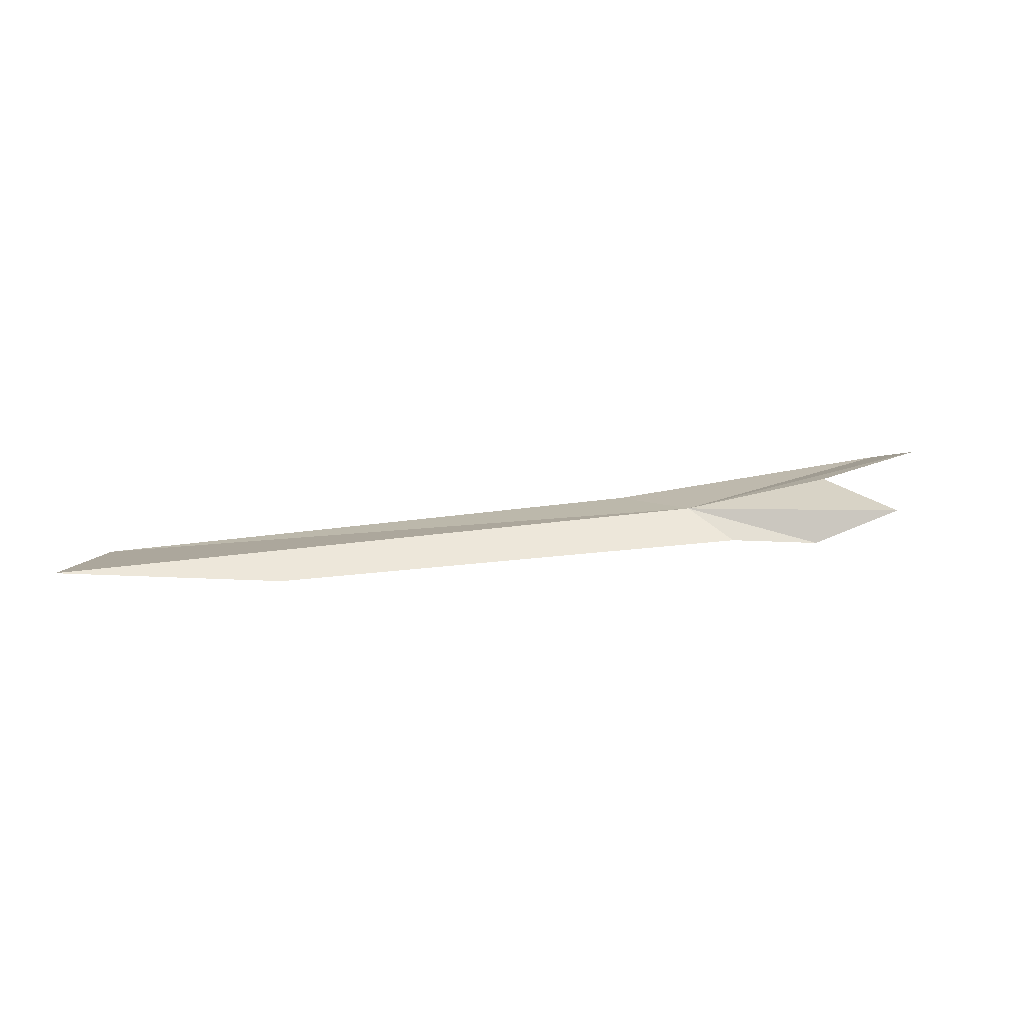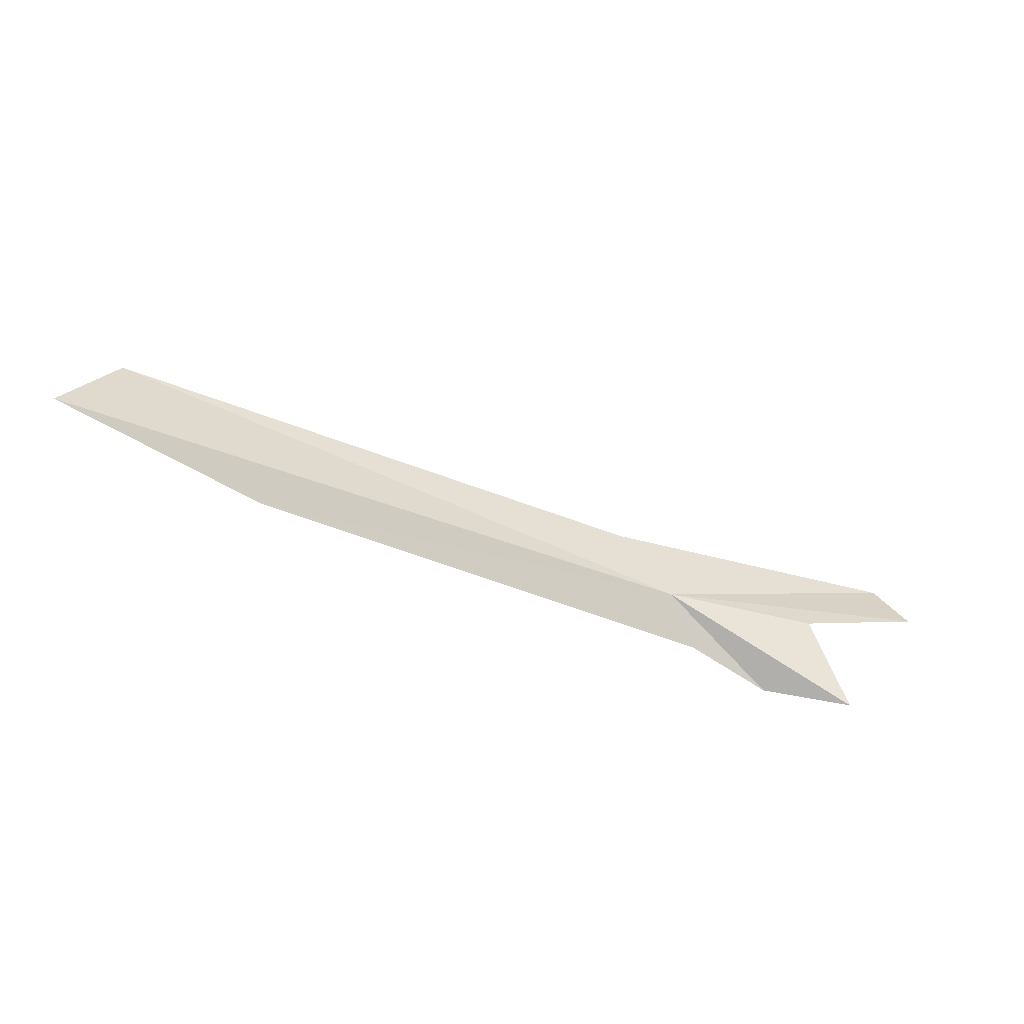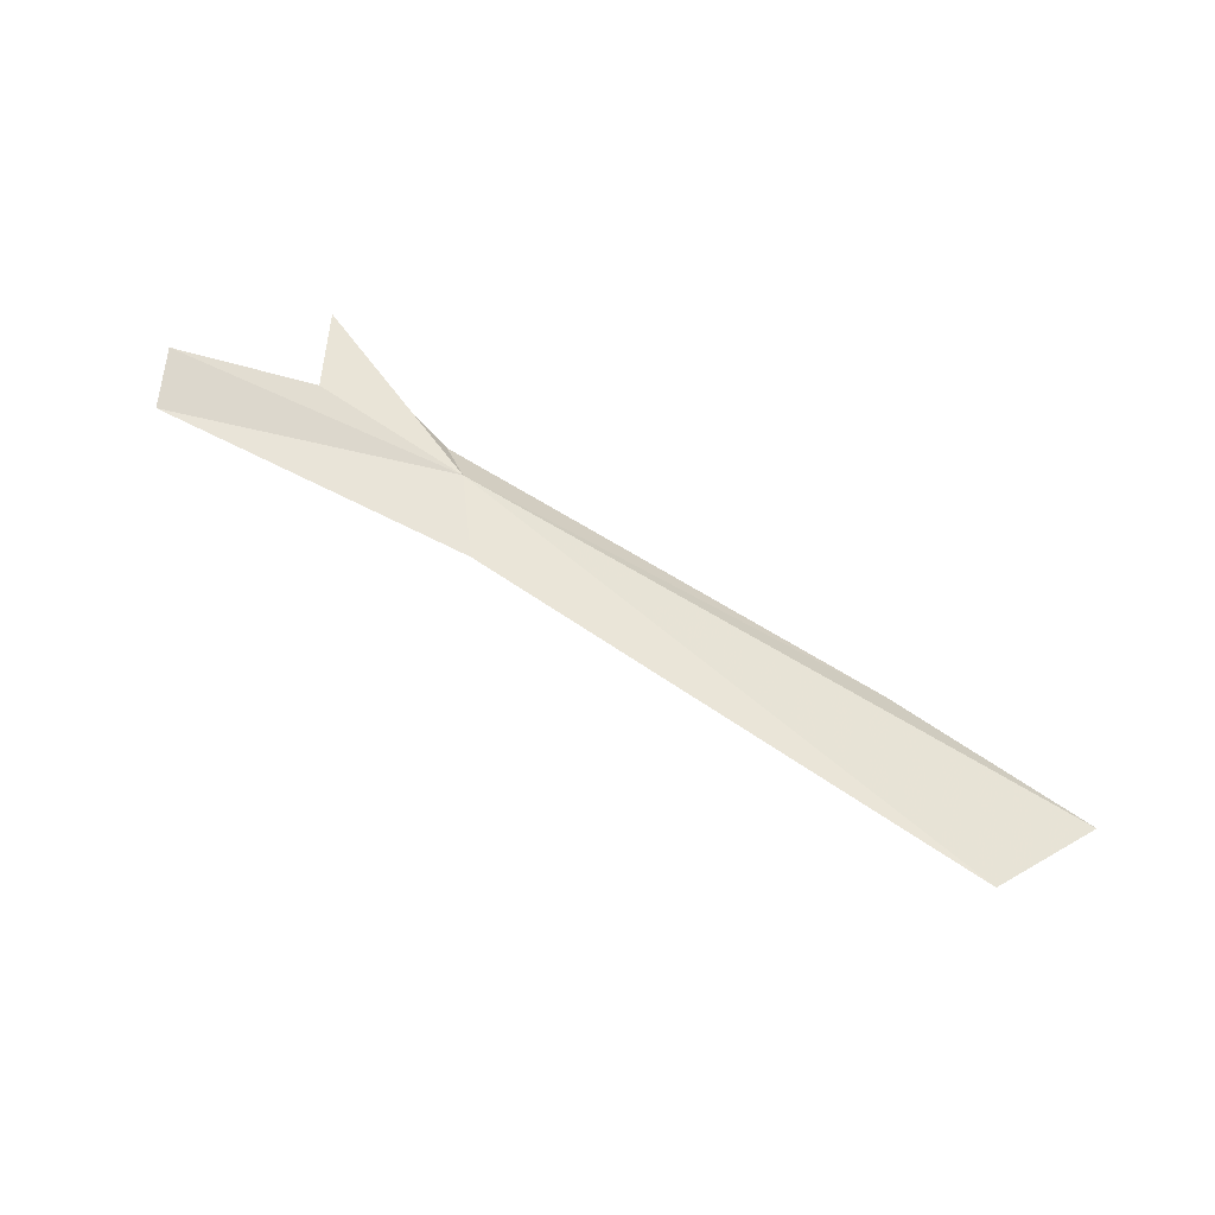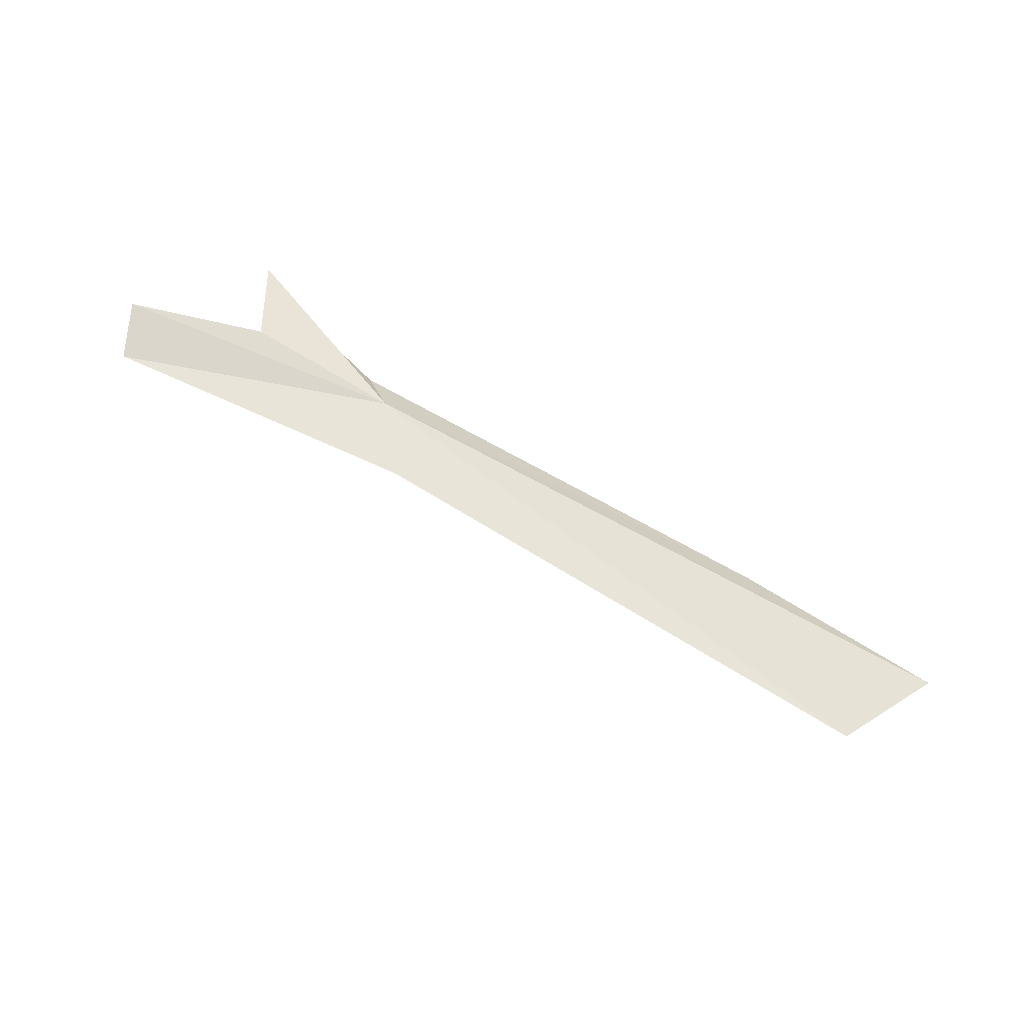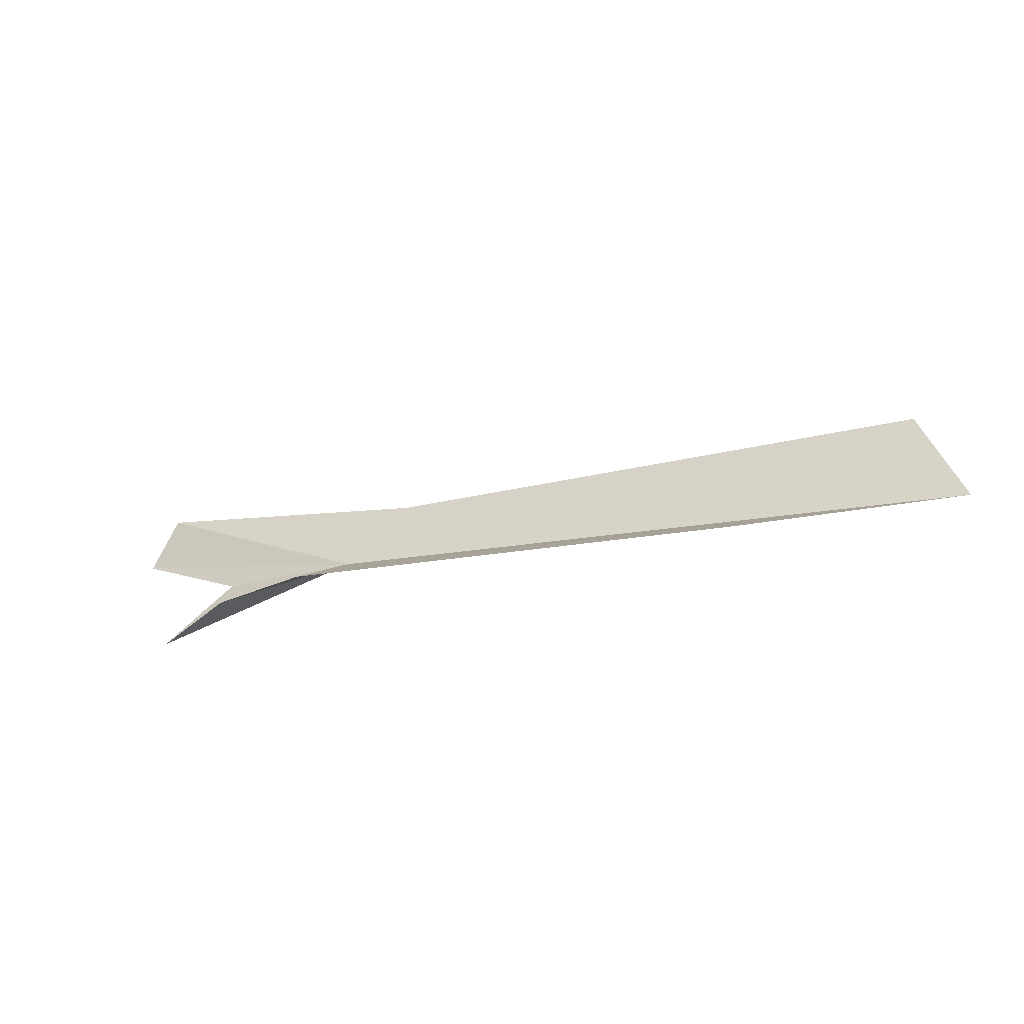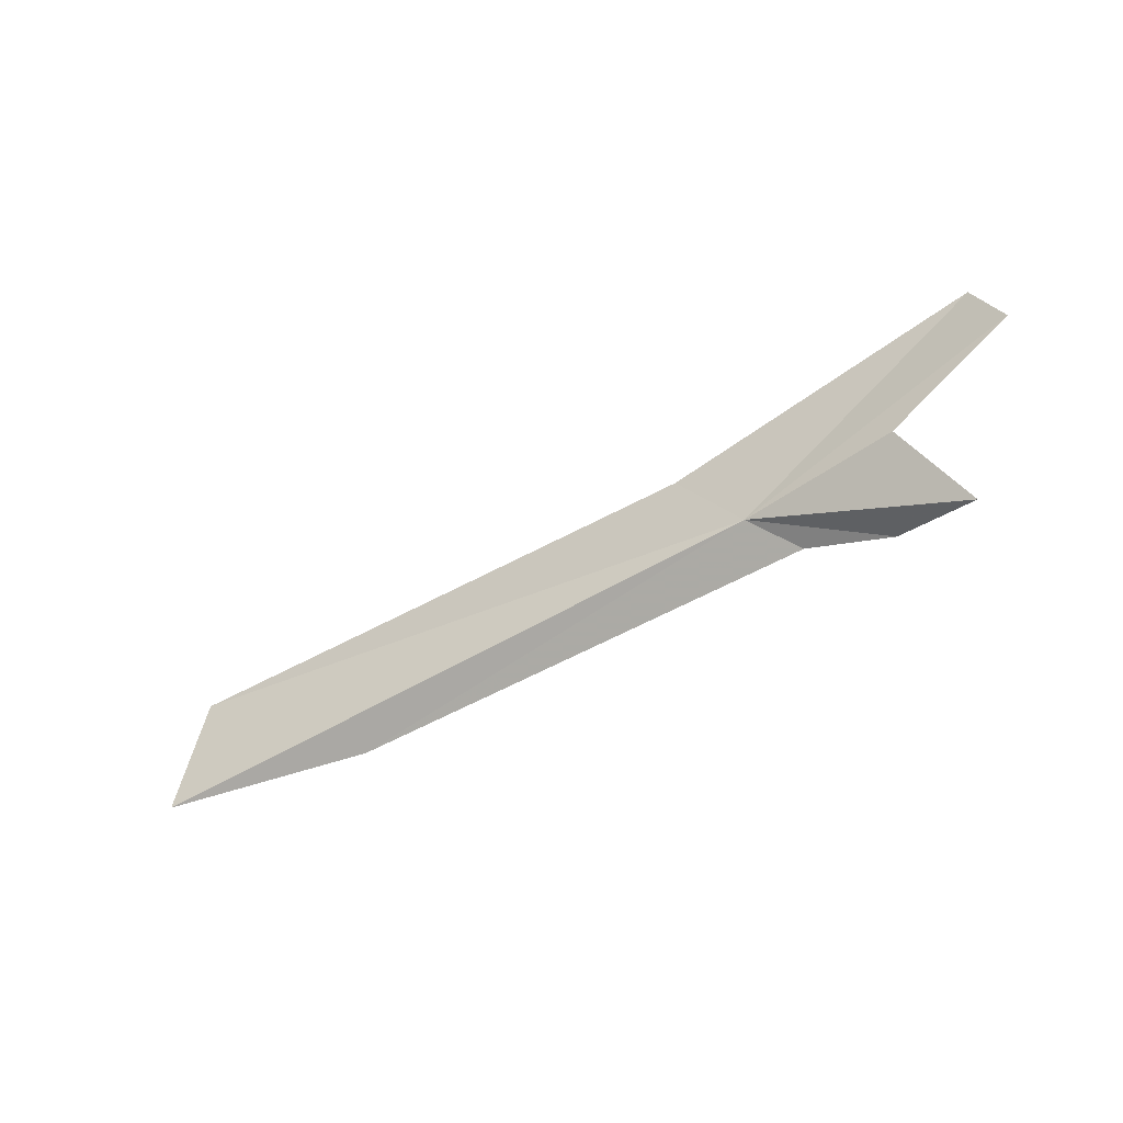
<metadata>
{"format":"obj","ext":"obj","renderer":"f3d","projection":"perspective","resolution":1024,"background":"white","views":[{"elev":2.0,"azim":173.7,"up":"+Y"},{"elev":-65.7,"azim":152.2,"up":"+Z"},{"elev":66.1,"azim":37.0,"up":"+Y"},{"elev":67.5,"azim":34.8,"up":"+Y"},{"elev":-32.5,"azim":18.9,"up":"+Z"},{"elev":-42.2,"azim":-154.4,"up":"+Z"}]}
</metadata>
<code>
v -45.23 17.95 51.7
v -22.86 15.93 48.79
v -30.44 15.59 48.95
v -46.71 16.81 50.82
v -49.65 16.72 50.23
v -52.46 17.91 49.6
v -43.11 18.28 53.92
v -53.7 19.82 56.34
v -54.74 20.03 54.51
v -50.52 19.01 52.33
v -24.3 16.44 52.41
f 1 2 3
f 1 3 4
f 1 4 5
f 1 5 6
f 1 8 7
f 1 9 8
f 1 10 9
f 1 7 11
f 1 6 10
f 1 11 2

</code>
